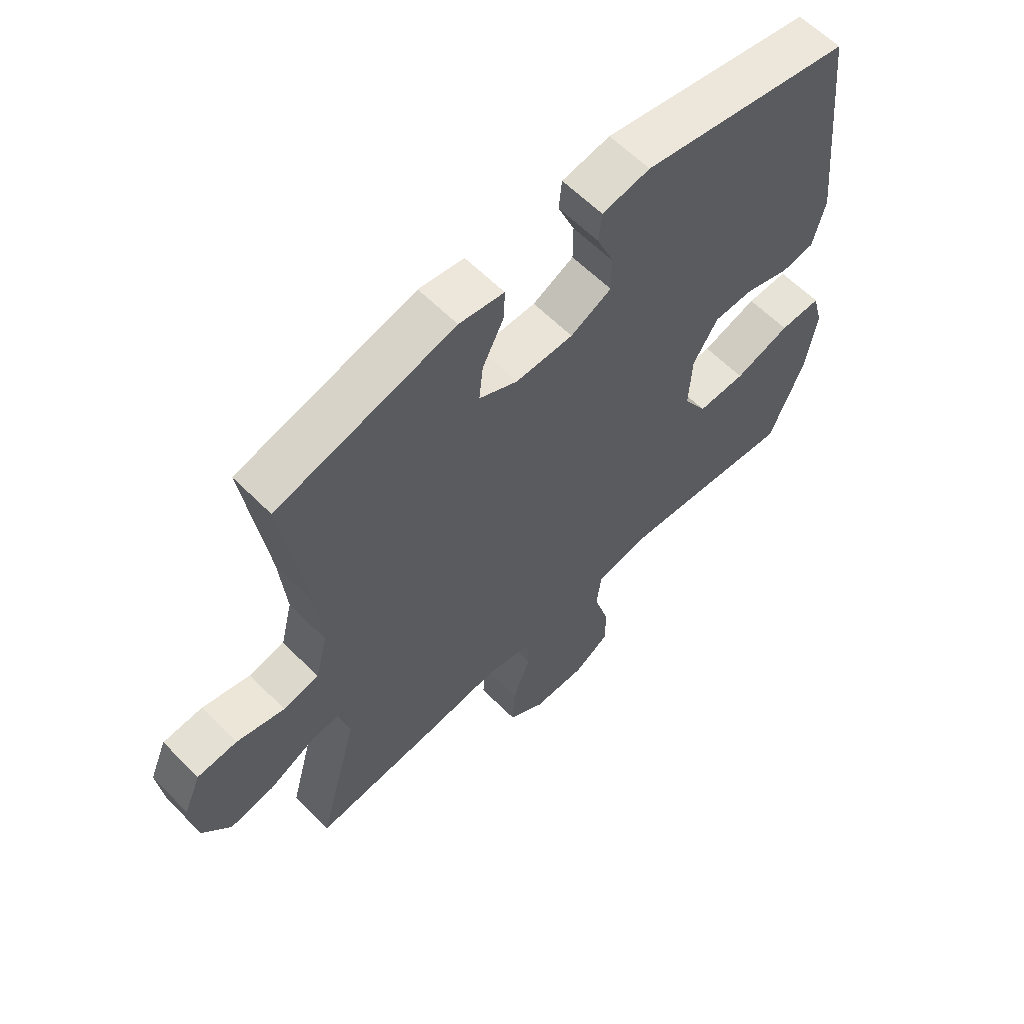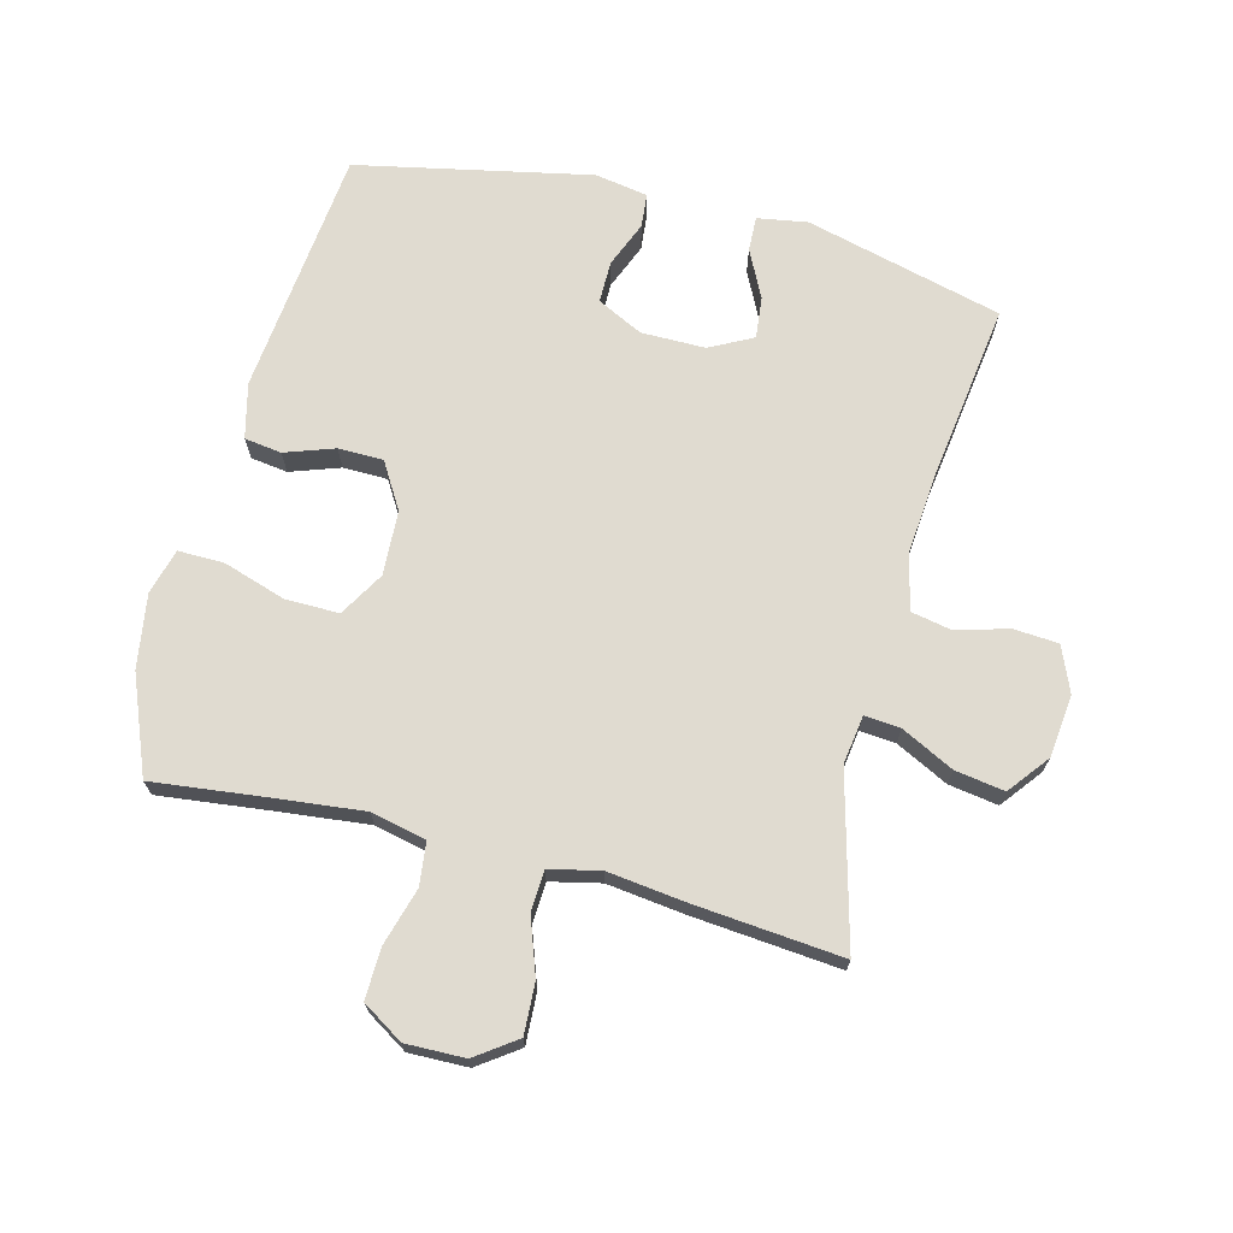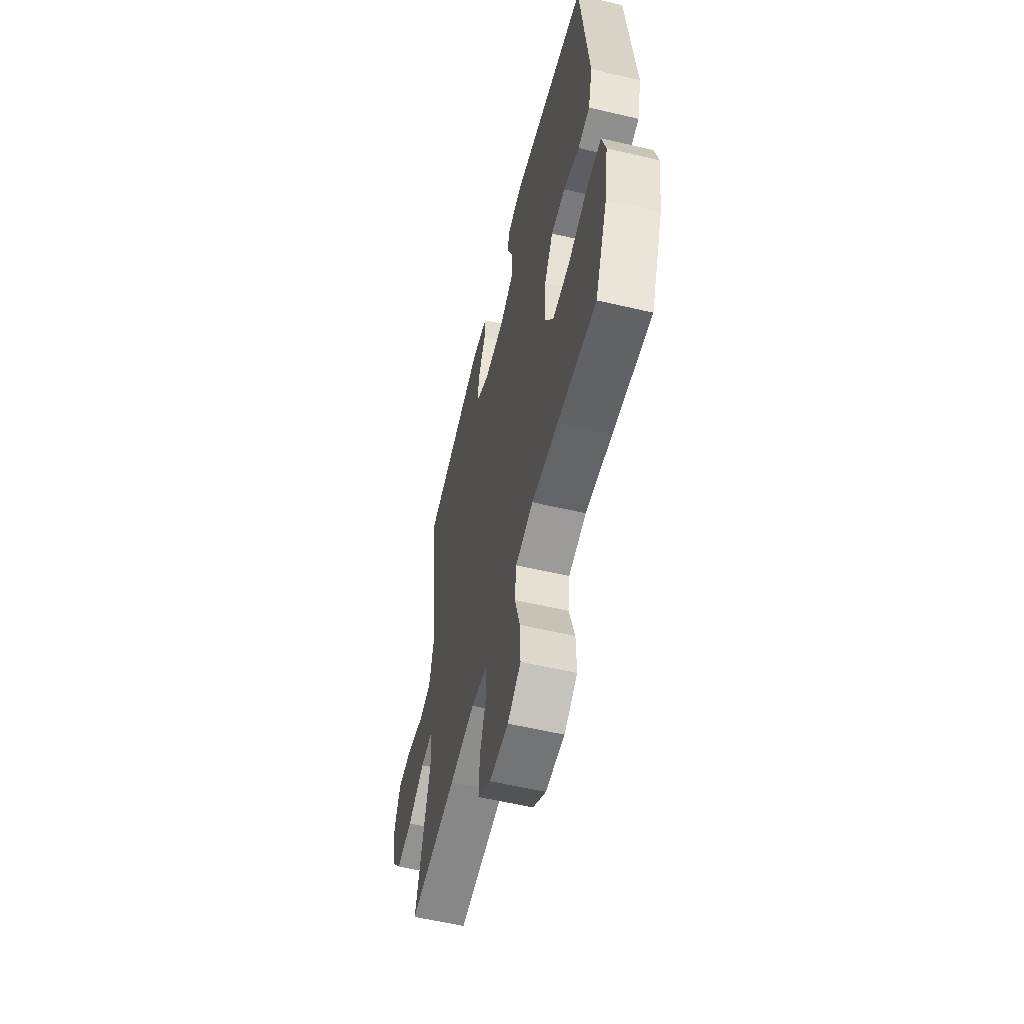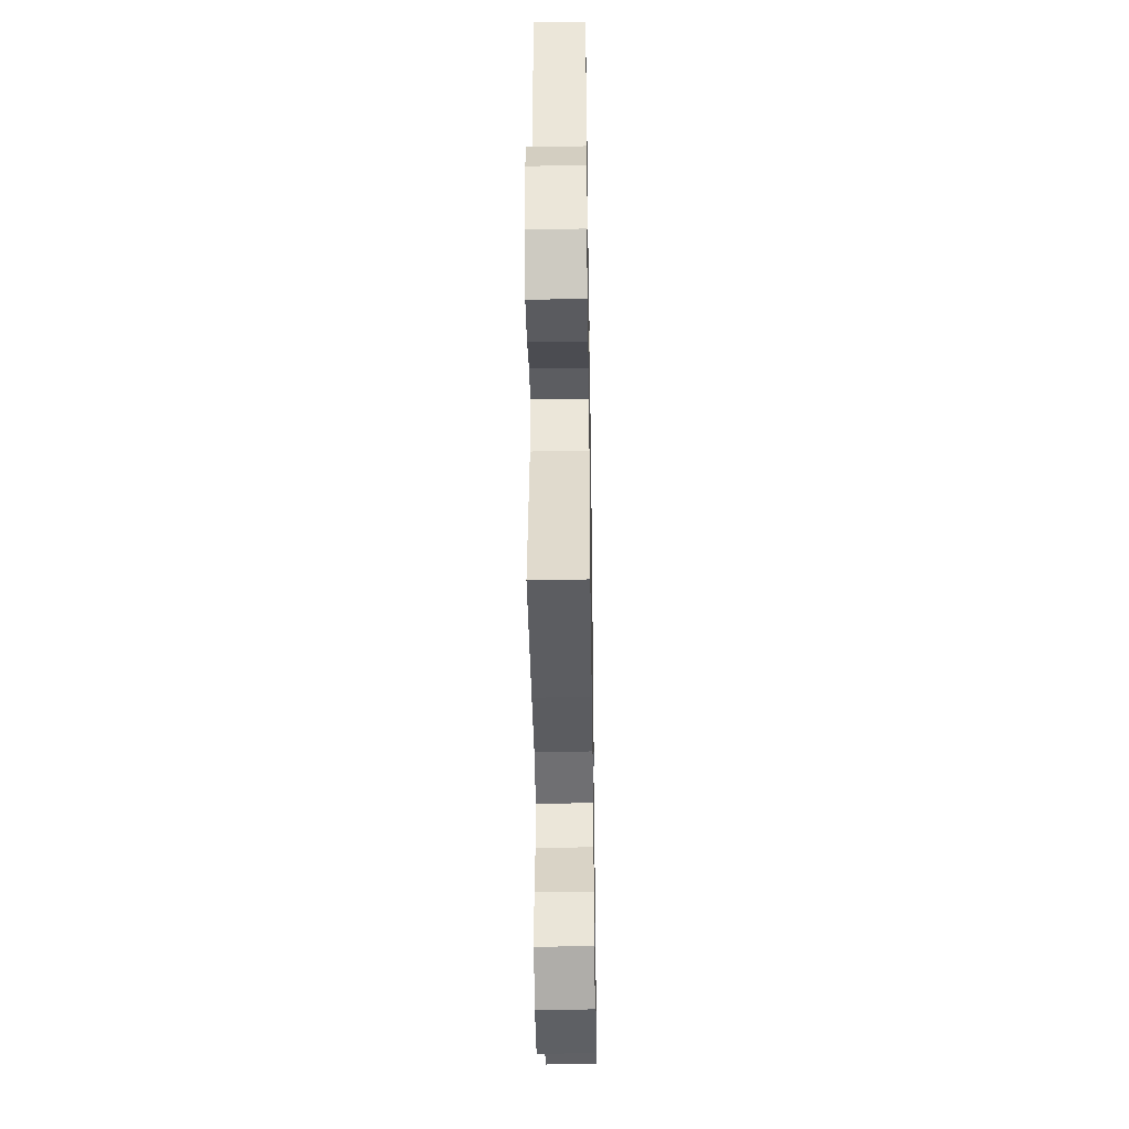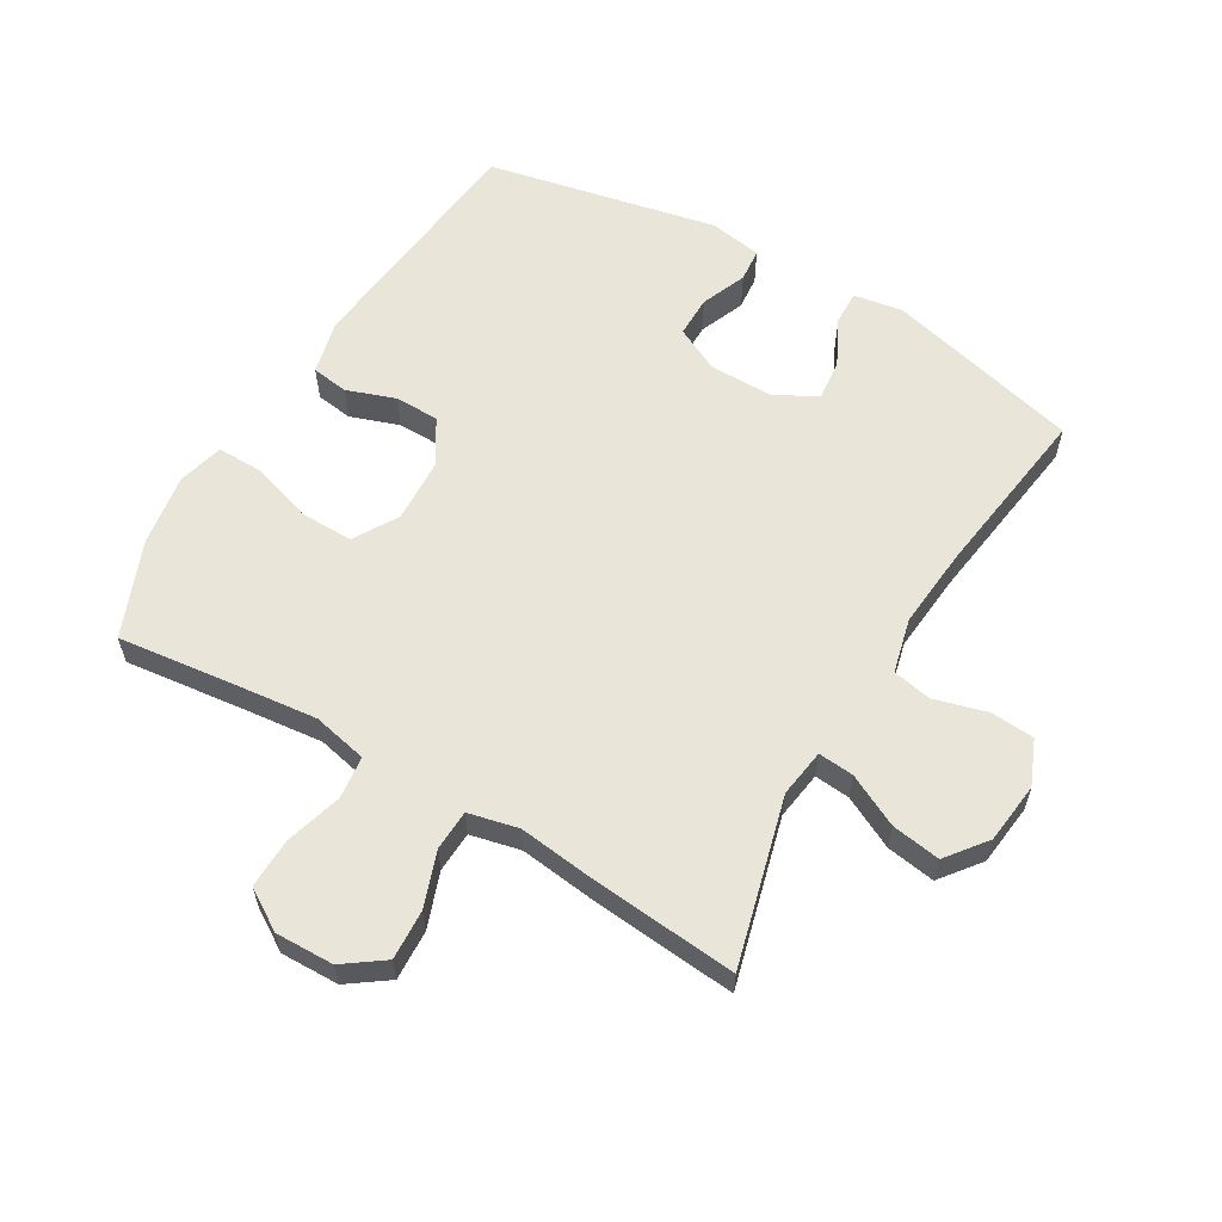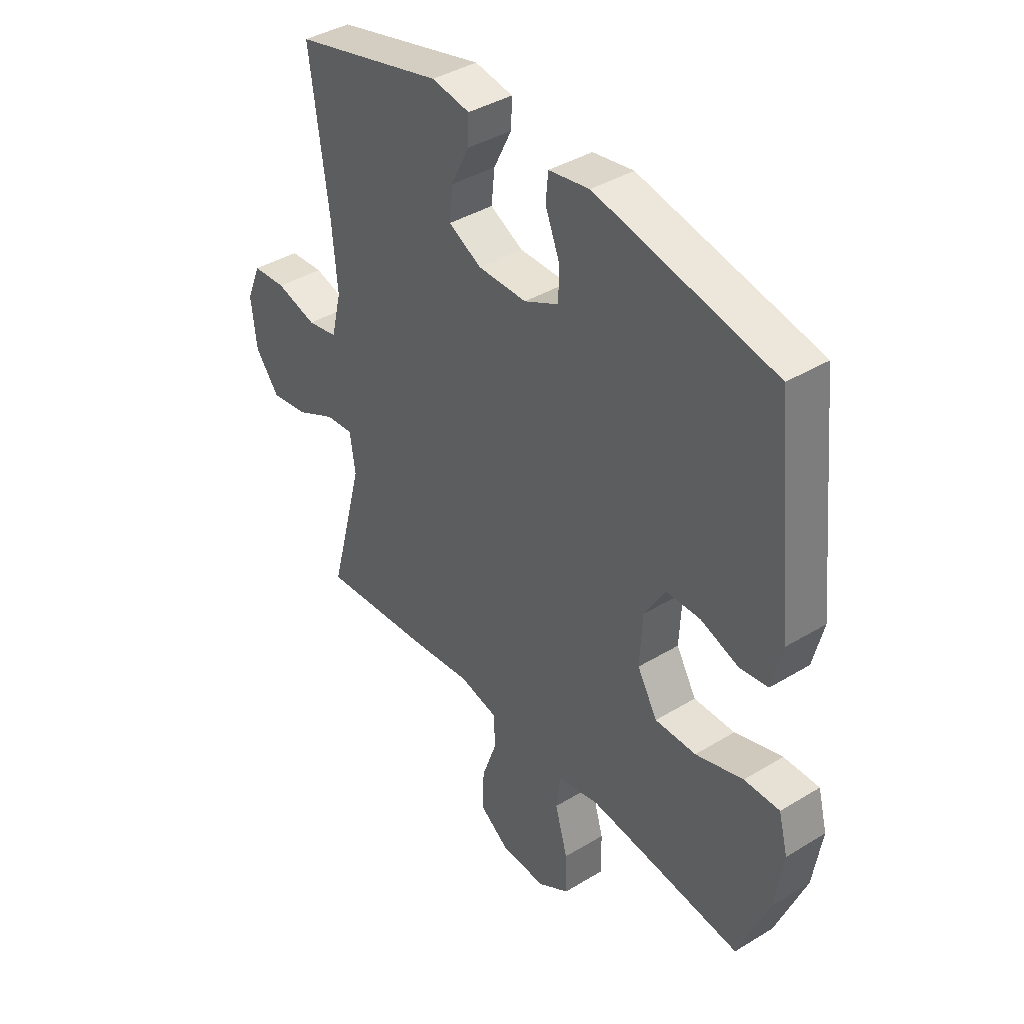
<metadata>
{"format":"obj","ext":"obj","renderer":"f3d","projection":"perspective","resolution":1024,"background":"white","views":[{"elev":61.2,"azim":-44.5,"up":"+Z"},{"elev":69.9,"azim":-165.5,"up":"+Y"},{"elev":-57.4,"azim":76.3,"up":"+Z"},{"elev":-41.9,"azim":-89.1,"up":"+Z"},{"elev":59.7,"azim":-149.5,"up":"+Y"},{"elev":39.8,"azim":53.0,"up":"+Z"}]}
</metadata>
<code>
v 0.5 0.07 -0.5
v 0.313 0.07 -0.478
v 0.184 0.07 -0.464
v 0.098 0.07 -0.483
v 0.09 0.07 -0.55
v 0.116 0.07 -0.64
v 0.118 0.07 -0.719
v 0.054 0.07 -0.759
v -0.038 0.07 -0.757
v -0.101 0.07 -0.712
v -0.097 0.07 -0.633
v -0.066 0.07 -0.546
v -0.069 0.07 -0.482
v -0.148 0.07 -0.464
v -0.27 0.07 -0.479
v -0.5 0.07 -0.5
v -0.43 0.07 -0.235
v -0.441 0.07 -0.159
v -0.497 0.07 -0.164
v -0.579 0.07 -0.205
v -0.656 0.07 -0.217
v -0.705 0.07 -0.154
v -0.716 0.07 -0.057
v -0.686 0.07 0.014
v -0.617 0.07 0.019
v -0.534 0.07 -0.004
v -0.472 0.07 0.008
v -0.451 0.07 0.094
v -0.462 0.07 0.222
v -0.5 0.07 0.5
v -0.193 0.07 0.578
v -0.115 0.07 0.565
v -0.117 0.07 0.511
v -0.154 0.07 0.437
v -0.161 0.07 0.372
v -0.094 0.07 0.337
v 0.006 0.07 0.337
v 0.077 0.07 0.372
v 0.077 0.07 0.437
v 0.048 0.07 0.509
v 0.053 0.07 0.562
v 0.136 0.07 0.576
v 0.5 0.07 0.5
v 0.54 0.07 0.114
v 0.519 0.07 0.028
v 0.461 0.07 0.02
v 0.384 0.07 0.047
v 0.314 0.07 0.046
v 0.271 0.07 -0.025
v 0.266 0.07 -0.126
v 0.307 0.07 -0.196
v 0.391 0.07 -0.195
v 0.488 0.07 -0.164
v 0.56 0.07 -0.163
v 0.579 0.07 -0.235
v 0.561 0.07 -0.349
v 0.5 0 -0.5
v 0.313 0 -0.478
v 0.184 0 -0.464
v 0.098 0 -0.483
v 0.09 0 -0.55
v 0.116 0 -0.64
v 0.118 0 -0.719
v 0.054 0 -0.759
v -0.038 0 -0.757
v -0.101 0 -0.712
v -0.097 0 -0.633
v -0.066 0 -0.546
v -0.069 0 -0.482
v -0.148 0 -0.464
v -0.27 0 -0.479
v -0.5 0 -0.5
v -0.43 0 -0.235
v -0.441 0 -0.159
v -0.497 0 -0.164
v -0.579 0 -0.205
v -0.656 0 -0.217
v -0.705 0 -0.154
v -0.716 0 -0.057
v -0.686 0 0.014
v -0.617 0 0.019
v -0.534 0 -0.004
v -0.472 0 0.008
v -0.451 0 0.094
v -0.462 0 0.222
v -0.5 0 0.5
v -0.193 0 0.578
v -0.115 0 0.565
v -0.117 0 0.511
v -0.154 0 0.437
v -0.161 0 0.372
v -0.094 0 0.337
v 0.006 0 0.337
v 0.077 0 0.372
v 0.077 0 0.437
v 0.048 0 0.509
v 0.053 0 0.562
v 0.136 0 0.576
v 0.5 0 0.5
v 0.54 0 0.114
v 0.519 0 0.028
v 0.461 0 0.02
v 0.384 0 0.047
v 0.314 0 0.046
v 0.271 0 -0.025
v 0.266 0 -0.126
v 0.307 0 -0.196
v 0.391 0 -0.195
v 0.488 0 -0.164
v 0.56 0 -0.163
v 0.579 0 -0.235
v 0.561 0 -0.349
f 55 56 1 2
f 52 53 54 55
f 51 52 55 2
f 50 51 2 3
f 49 50 3 4
f 44 45 46 47
f 44 47 48
f 43 44 48
f 42 43 48 49
f 39 40 41 42
f 38 39 42 49
f 31 32 33 34
f 29 30 31 34
f 28 29 34 35
f 27 28 35 36
f 23 24 25 26
f 23 26 27
f 22 23 27
f 19 20 21 22
f 18 19 22 27
f 14 15 16 17
f 13 14 17 18
f 9 10 11 12
f 9 12 13
f 8 9 13
f 5 6 7 8
f 4 5 8 13
f 37 38 49 4
f 18 27 36 37
f 4 13 18 37
f 58 57 112 111
f 111 110 109 108
f 58 111 108 107
f 59 58 107 106
f 60 59 106 105
f 103 102 101 100
f 104 103 100
f 104 100 99
f 105 104 99 98
f 98 97 96 95
f 105 98 95 94
f 90 89 88 87
f 90 87 86 85
f 91 90 85 84
f 92 91 84 83
f 82 81 80 79
f 83 82 79
f 83 79 78
f 78 77 76 75
f 83 78 75 74
f 73 72 71 70
f 74 73 70 69
f 68 67 66 65
f 69 68 65
f 69 65 64
f 64 63 62 61
f 69 64 61 60
f 60 105 94 93
f 93 92 83 74
f 93 74 69 60
f 1 57 58 2
f 2 58 59 3
f 3 59 60 4
f 4 60 61 5
f 5 61 62 6
f 6 62 63 7
f 7 63 64 8
f 8 64 65 9
f 9 65 66 10
f 10 66 67 11
f 11 67 68 12
f 12 68 69 13
f 13 69 70 14
f 14 70 71 15
f 15 71 72 16
f 16 72 73 17
f 17 73 74 18
f 18 74 75 19
f 19 75 76 20
f 20 76 77 21
f 21 77 78 22
f 22 78 79 23
f 23 79 80 24
f 24 80 81 25
f 25 81 82 26
f 26 82 83 27
f 27 83 84 28
f 28 84 85 29
f 29 85 86 30
f 30 86 87 31
f 31 87 88 32
f 32 88 89 33
f 33 89 90 34
f 34 90 91 35
f 35 91 92 36
f 36 92 93 37
f 37 93 94 38
f 38 94 95 39
f 39 95 96 40
f 40 96 97 41
f 41 97 98 42
f 42 98 99 43
f 43 99 100 44
f 44 100 101 45
f 45 101 102 46
f 46 102 103 47
f 47 103 104 48
f 48 104 105 49
f 49 105 106 50
f 50 106 107 51
f 51 107 108 52
f 52 108 109 53
f 53 109 110 54
f 54 110 111 55
f 55 111 112 56
f 56 112 57 1

</code>
